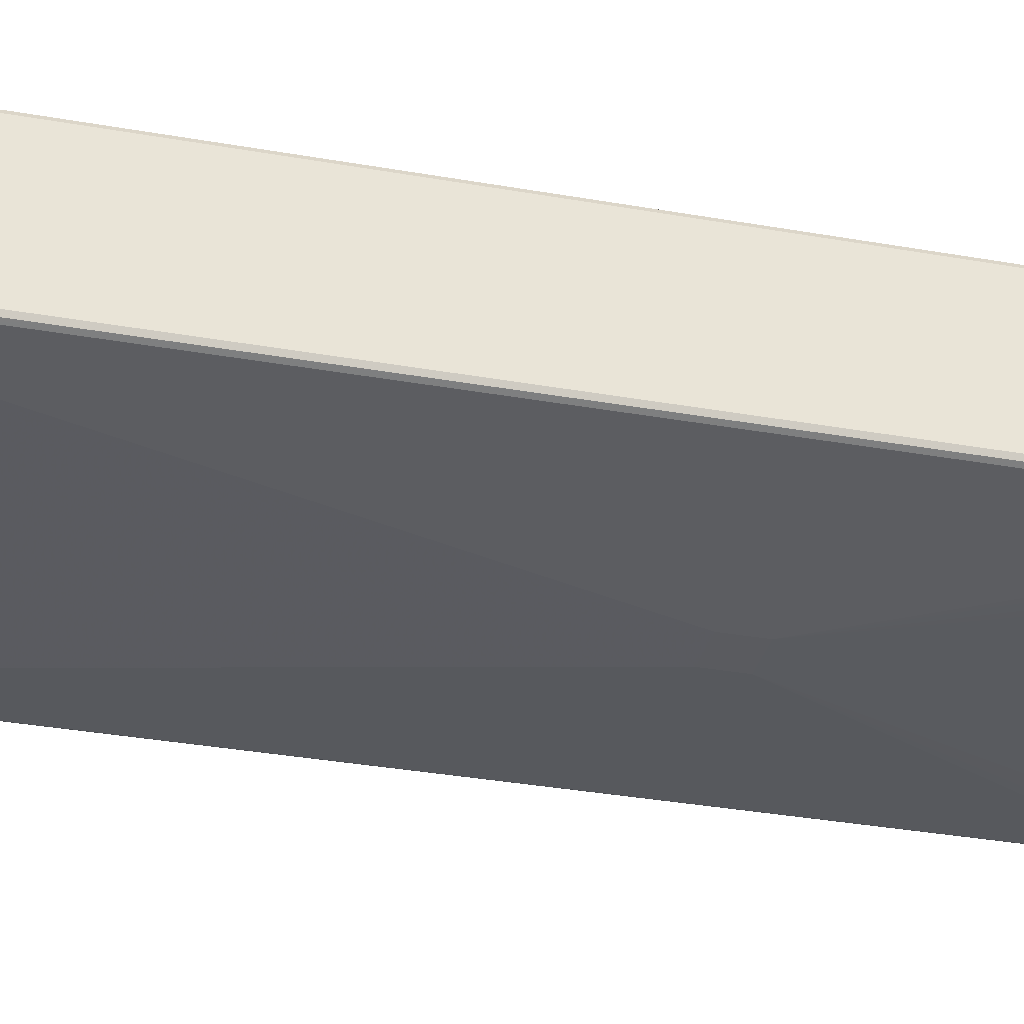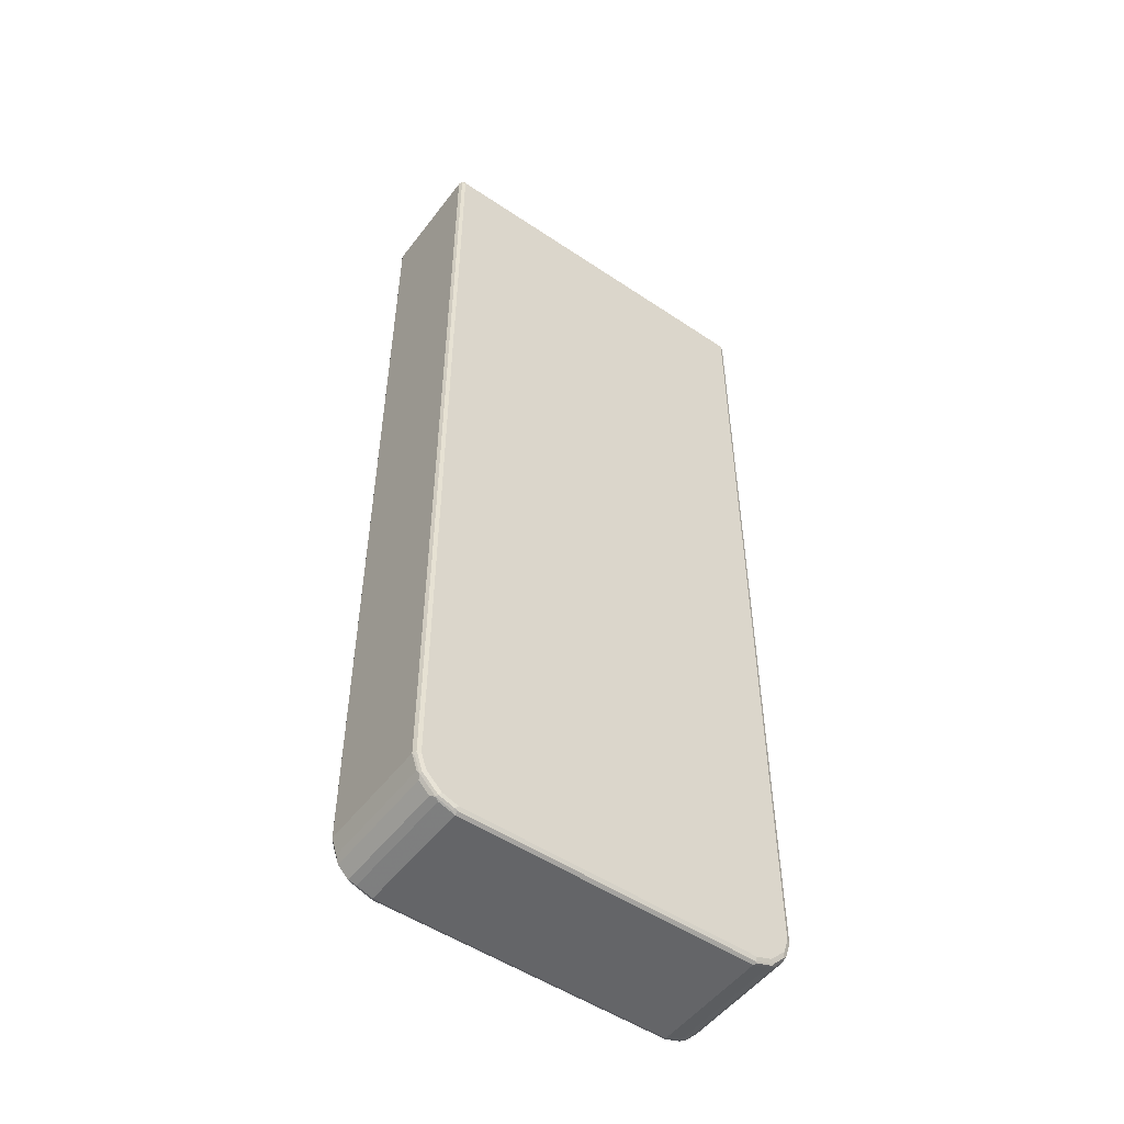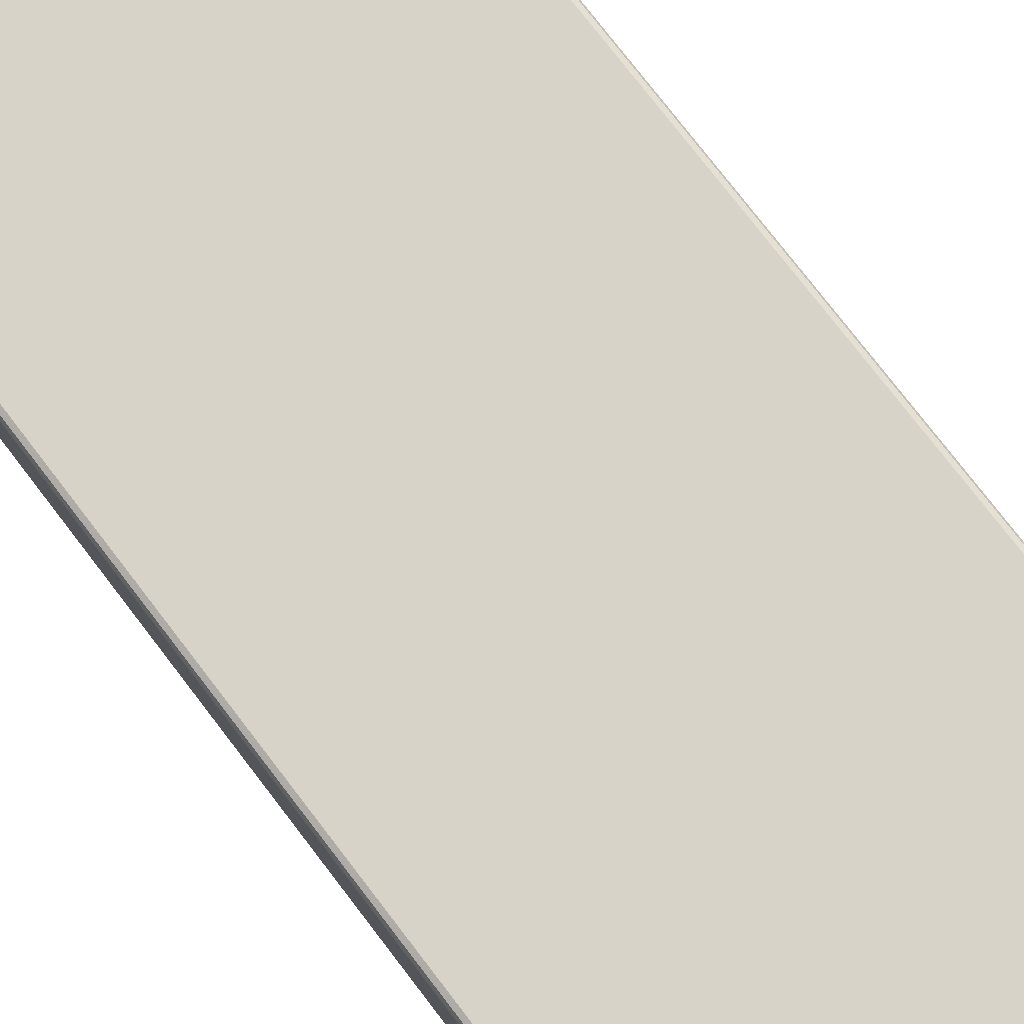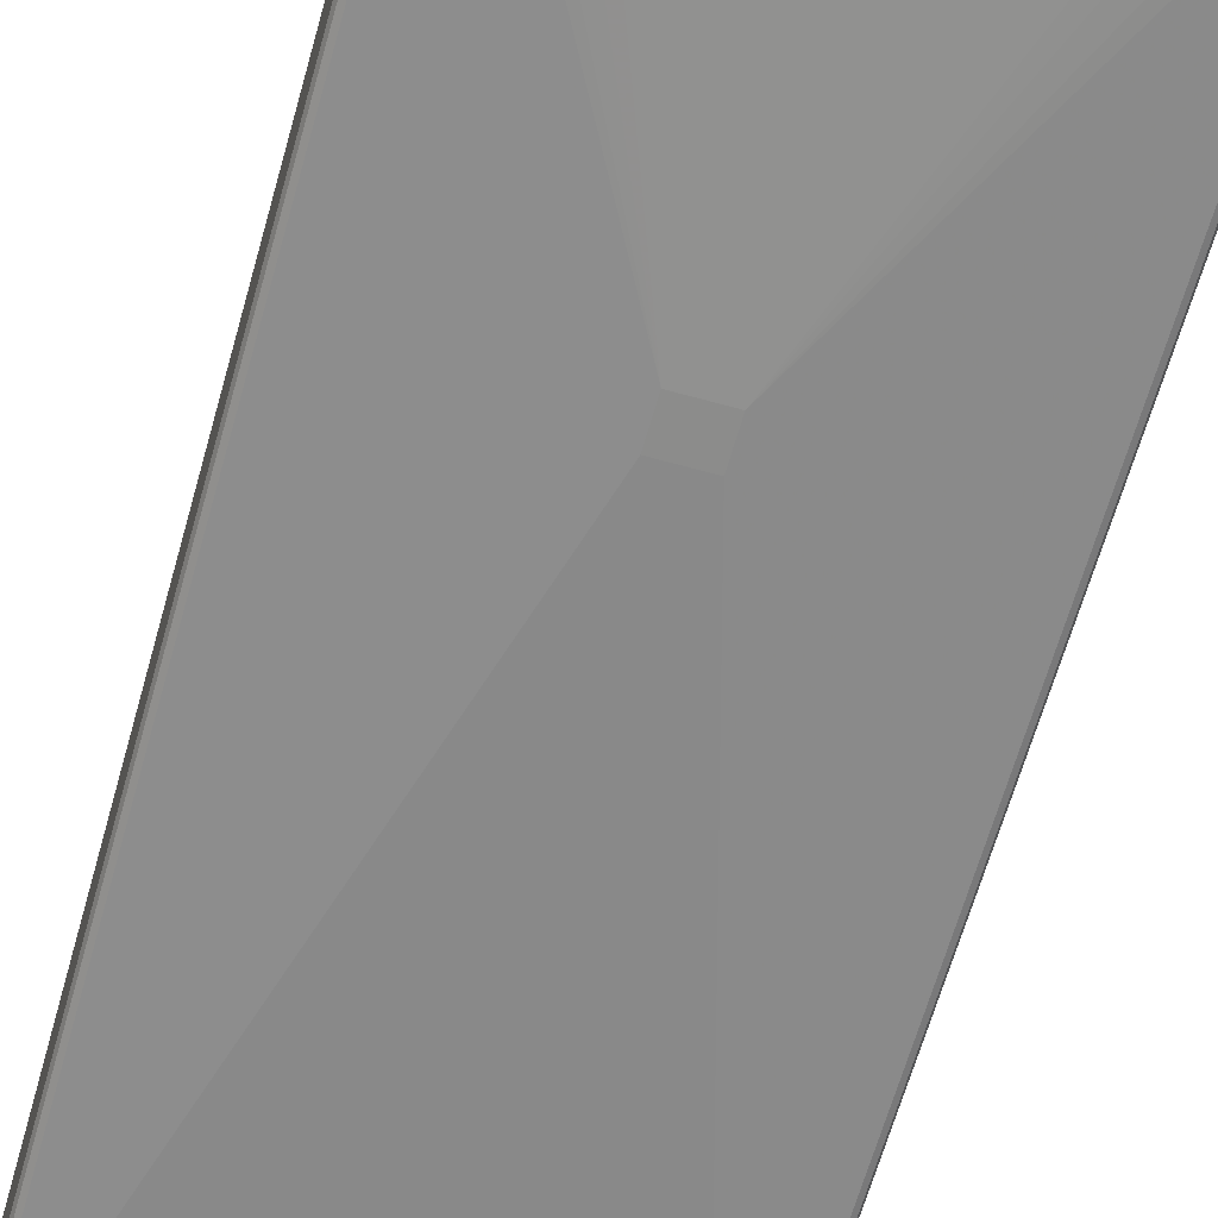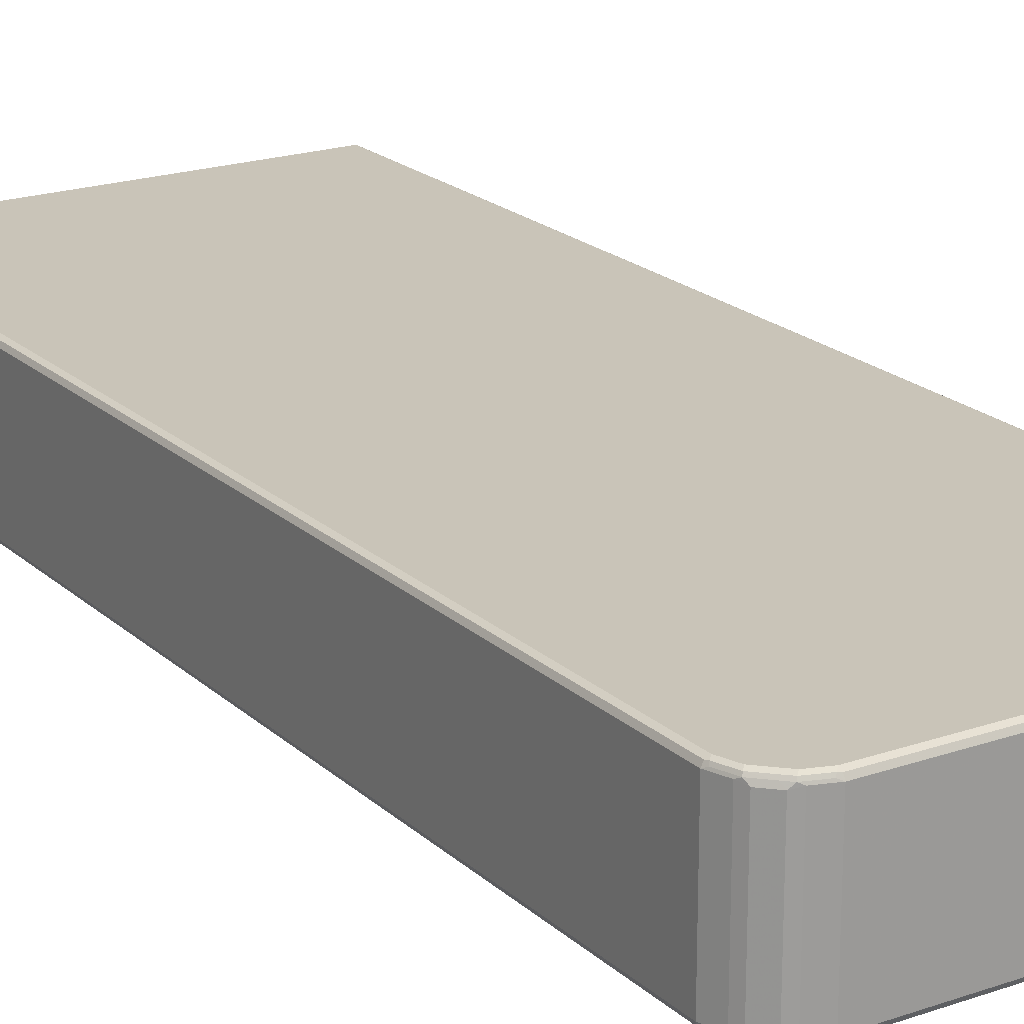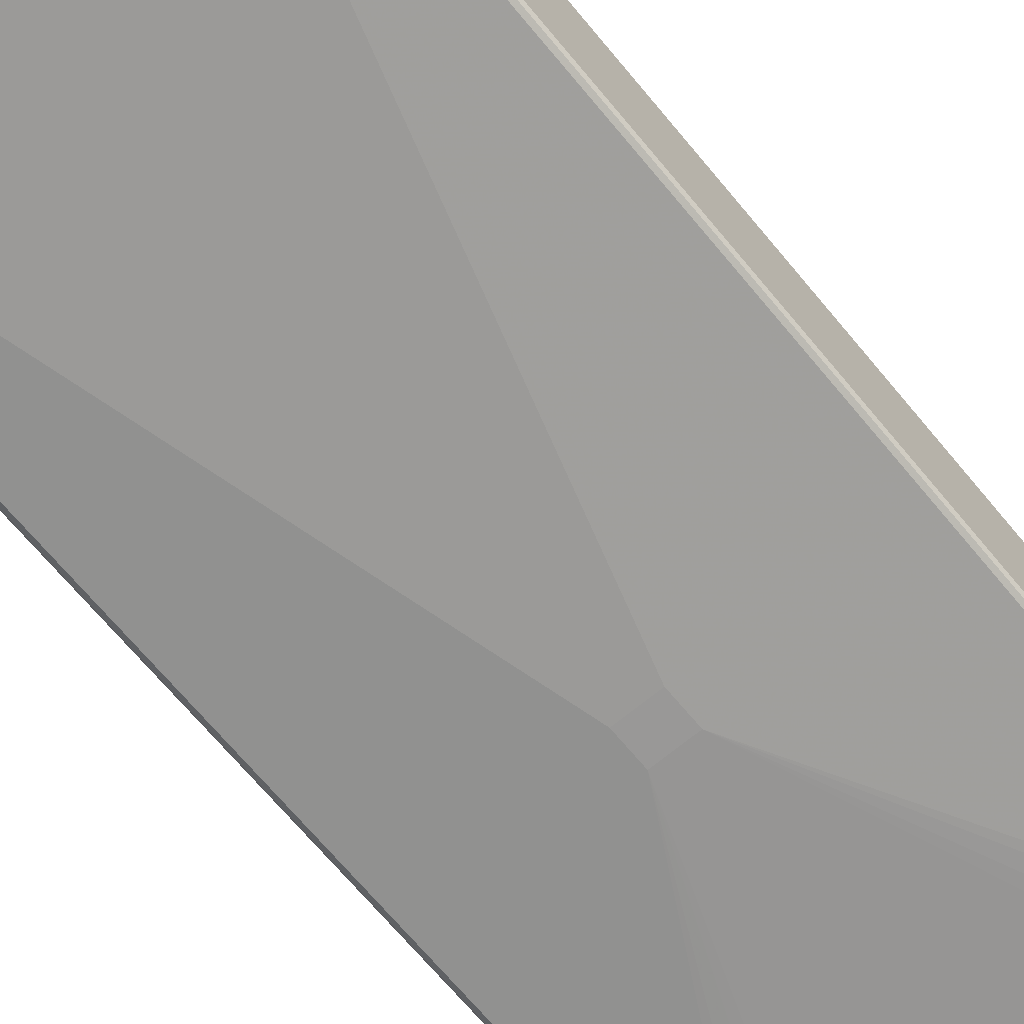
<metadata>
{"format":"obj","ext":"obj","renderer":"f3d","projection":"perspective","resolution":1024,"background":"white","views":[{"elev":-33.2,"azim":-103.8,"up":"+Z"},{"elev":-51.5,"azim":-36.1,"up":"+Y"},{"elev":76.8,"azim":-37.5,"up":"+Z"},{"elev":-64.1,"azim":-15.7,"up":"+Z"},{"elev":20.2,"azim":-32.4,"up":"+Z"},{"elev":-68.7,"azim":-140.3,"up":"+Z"}]}
</metadata>
<code>
v -0.3554 -0.8292 -0.09872
v -0.3521 -0.826 -0.1053
v -0.3505 -0.8341 -0.1036
v -0.3455 -0.8589 -0.09872
v -0.3554 -0.8292 0.1185
v -0.3554 0.8983 -0.09872
v -0.3455 -0.8292 -0.1086
v -0.3357 -0.8589 -0.1086
v -0.3422 -0.8555 -0.1053
v -0.3406 -0.8638 -0.1036
v -0.3521 0.9015 -0.1053
v -0.3389 -0.872 -0.102
v -0.3455 -0.8589 0.1185
v -0.3521 -0.8358 0.1218
v -0.3505 -0.8341 0.1259
v -0.3521 -0.8292 0.1251
v -0.3554 0.8983 0.1185
v -0.3529 0.9033 0.1234
v -0.3521 0.9049 -0.09872
v -0.3505 0.9058 -0.1036
v -0.02957 -0.2566 -0.1283
v -0.3455 0.8983 -0.1086
v -0.3159 -0.8786 -0.1086
v -0.3241 -0.877 -0.1069
v -0.334 -0.867 -0.1069
v -0.3192 -0.8918 -0.102
v -0.3389 -0.872 0.1152
v -0.3422 -0.8654 0.1218
v -0.3455 -0.8292 0.1283
v -0.3406 -0.8638 0.1259
v -0.3521 0.8983 0.1251
v -0.3488 0.9049 0.1251
v -0.3455 0.9083 0.1185
v -0.3521 0.9049 0.1185
v -0.3455 0.8983 0.1283
v 0.3455 0.9049 -0.1053
v -0.3455 0.9049 -0.1053
v -0.3455 0.9083 -0.09872
v 0.3455 0.9083 -0.09872
v -0.02957 -0.1974 -0.1283
v 0.03945 -0.2566 -0.1283
v -0.2764 -0.8983 -0.1086
v -0.306 -0.8884 -0.1086
v 0.3505 0.9033 -0.1061
v 0.3455 0.8983 -0.1086
v -0.3142 -0.8868 -0.1069
v -0.3027 -0.895 -0.1053
v -0.2731 -0.9049 -0.1053
v -0.2813 -0.9033 -0.1036
v -0.2764 -0.9083 -0.09872
v -0.306 -0.8983 -0.09872
v -0.3192 -0.8918 0.1152
v -0.3225 -0.8852 0.1218
v -0.3357 -0.8589 0.1283
v -0.3208 -0.8836 0.1259
v 0.3422 0.9049 0.1251
v 0.3455 0.9083 0.1185
v 0.3455 0.8983 0.1283
v 0.3521 0.9049 -0.102
v 0.03945 -0.1974 -0.1283
v 0.3455 -0.8292 -0.1086
v 0.3357 -0.8589 -0.1086
v 0.3159 -0.8786 -0.1086
v 0.306 -0.8884 -0.1086
v 0.2764 -0.8983 -0.1086
v 0.3554 0.8983 -0.09872
v 0.3521 0.8983 -0.1053
v 0.2797 -0.9049 -0.1053
v -0.2764 -0.9083 0.1185
v 0.2764 -0.9083 -0.09872
v -0.306 -0.8983 0.1185
v -0.3126 -0.895 0.1218
v -0.3159 -0.8786 0.1283
v -0.311 -0.8934 0.1259
v 0.3505 0.9033 0.1234
v 0.3521 0.9049 0.1152
v 0.3521 0.895 0.1251
v 0.3455 -0.8292 0.1283
v 0.3521 -0.8292 -0.1053
v 0.3422 -0.8589 -0.1053
v 0.3368 -0.8686 -0.1061
v 0.327 -0.8786 -0.1061
v 0.3172 -0.8884 -0.1061
v 0.3093 -0.895 -0.1053
v 0.3554 -0.8292 -0.09872
v 0.3554 0.8983 0.1185
v 0.306 -0.8983 -0.09872
v 0.2764 -0.9083 0.1185
v 0.2813 -0.9058 0.1234
v -0.2764 -0.9049 0.1251
v -0.2813 -0.9033 0.1259
v -0.283 -0.9049 0.1218
v -0.306 -0.8884 0.1283
v 0.3521 -0.8326 0.1251
v 0.3357 -0.8589 0.1283
v 0.3529 -0.8341 -0.1036
v 0.343 -0.8638 -0.1036
v 0.3389 -0.872 -0.09872
v 0.3192 -0.8918 -0.09872
v 0.3134 -0.8934 -0.1036
v 0.3554 -0.8292 0.1185
v 0.3455 -0.8589 -0.09872
v 0.306 -0.8983 0.1185
v 0.311 -0.8959 0.1234
v 0.2764 -0.9049 0.1251
v 0.2764 -0.8983 0.1283
v -0.2764 -0.8983 0.1283
v 0.3422 -0.8621 0.1251
v 0.3455 -0.8589 0.1185
v 0.3159 -0.8786 0.1283
v 0.3258 -0.8799 0.1259
v 0.3357 -0.8699 0.1259
v 0.3389 -0.872 0.1185
v 0.3192 -0.8918 0.1185
v 0.3159 -0.8896 0.1259
v 0.306 -0.895 0.1251
v 0.306 -0.8884 0.1283
v 0.3406 -0.8663 0.1234
f 1 2 3
f 61 79 80
f 61 80 62
f 62 80 81
f 62 81 82
f 62 82 63
f 63 82 83
f 63 83 64
f 64 83 84
f 64 84 68
f 64 68 65
f 66 85 79
f 66 79 67
f 66 86 101
f 66 101 85
f 68 84 87
f 68 87 70
f 69 88 89
f 69 89 90
f 69 90 91
f 69 91 92
f 69 92 72
f 69 72 71
f 70 87 103
f 70 103 88
f 72 92 91
f 59 86 66
f 72 91 74
f 59 76 86
f 58 78 94
f 42 68 48
f 42 48 47
f 42 47 43
f 44 59 66
f 44 66 67
f 44 67 45
f 45 67 79
f 45 79 61
f 48 68 70
f 48 70 50
f 48 50 49
f 50 69 71
f 50 71 51
f 50 70 88
f 50 88 69
f 52 71 72
f 52 72 53
f 53 72 74
f 53 74 55
f 55 74 93
f 55 93 73
f 56 58 75
f 56 75 57
f 57 75 76
f 58 77 75
f 58 94 77
f 42 65 68
f 74 91 107
f 75 86 76
f 91 106 107
f 94 95 108
f 94 108 109
f 94 109 101
f 95 110 111
f 95 111 112
f 95 112 108
f 97 102 98
f 98 113 114
f 98 114 99
f 98 102 109
f 98 109 113
f 103 114 104
f 104 114 115
f 104 115 116
f 105 116 117
f 105 117 106
f 108 112 118
f 108 118 109
f 109 118 113
f 110 117 115
f 110 115 111
f 111 113 112
f 111 115 114
f 111 114 113
f 91 105 106
f 74 107 93
f 90 105 91
f 89 116 105
f 75 77 86
f 77 94 101
f 77 101 86
f 78 95 94
f 79 85 96
f 79 96 97
f 79 97 80
f 80 97 81
f 81 98 82
f 81 97 98
f 82 98 99
f 82 99 83
f 83 99 100
f 83 100 84
f 84 100 87
f 85 101 109
f 85 109 102
f 85 102 97
f 85 97 96
f 87 100 99
f 87 99 114
f 87 114 103
f 88 103 104
f 88 104 89
f 89 104 116
f 89 105 90
f 41 64 65
f 41 63 64
f 41 62 63
f 7 40 21
f 8 10 9
f 8 21 23
f 8 23 24
f 8 24 25
f 8 25 12
f 8 12 10
f 11 20 22
f 12 25 24
f 12 24 26
f 12 26 52
f 12 52 27
f 13 27 28
f 14 28 30
f 14 30 15
f 15 29 16
f 15 30 54
f 15 54 29
f 16 29 35
f 16 35 31
f 17 31 18
f 18 32 33
f 18 33 34
f 18 34 19
f 18 31 35
f 7 22 40
f 18 35 32
f 7 21 8
f 6 19 20
f 1 3 10
f 1 10 4
f 1 4 13
f 1 13 5
f 1 5 17
f 1 17 6
f 1 6 11
f 1 11 2
f 2 7 8
f 2 8 9
f 2 9 10
f 2 10 3
f 2 11 22
f 2 22 7
f 4 10 12
f 4 12 27
f 4 27 13
f 5 13 28
f 5 28 14
f 5 14 15
f 5 15 16
f 5 16 31
f 5 31 17
f 6 17 18
f 6 18 19
f 6 20 11
f 19 34 20
f 20 36 37
f 20 37 22
f 29 93 107
f 29 107 106
f 29 106 117
f 29 117 110
f 29 110 95
f 29 95 78
f 29 78 58
f 29 58 35
f 30 53 55
f 30 55 73
f 30 73 54
f 32 56 57
f 32 57 33
f 32 35 58
f 32 58 56
f 33 57 39
f 33 39 38
f 36 44 37
f 36 39 44
f 39 59 44
f 39 57 76
f 39 76 59
f 41 60 45
f 41 45 61
f 41 61 62
f 29 73 93
f 29 54 73
f 28 53 30
f 27 52 53
f 20 34 33
f 20 33 38
f 20 38 39
f 20 39 36
f 21 40 60
f 21 60 41
f 21 41 65
f 21 65 42
f 21 42 43
f 21 43 23
f 22 37 44
f 22 44 45
f 112 113 118
f 22 45 60
f 23 43 46
f 23 46 24
f 24 46 26
f 26 43 47
f 26 47 48
f 26 48 49
f 26 49 50
f 26 50 51
f 26 51 71
f 26 71 52
f 26 46 43
f 27 53 28
f 22 60 40
f 115 117 116

</code>
